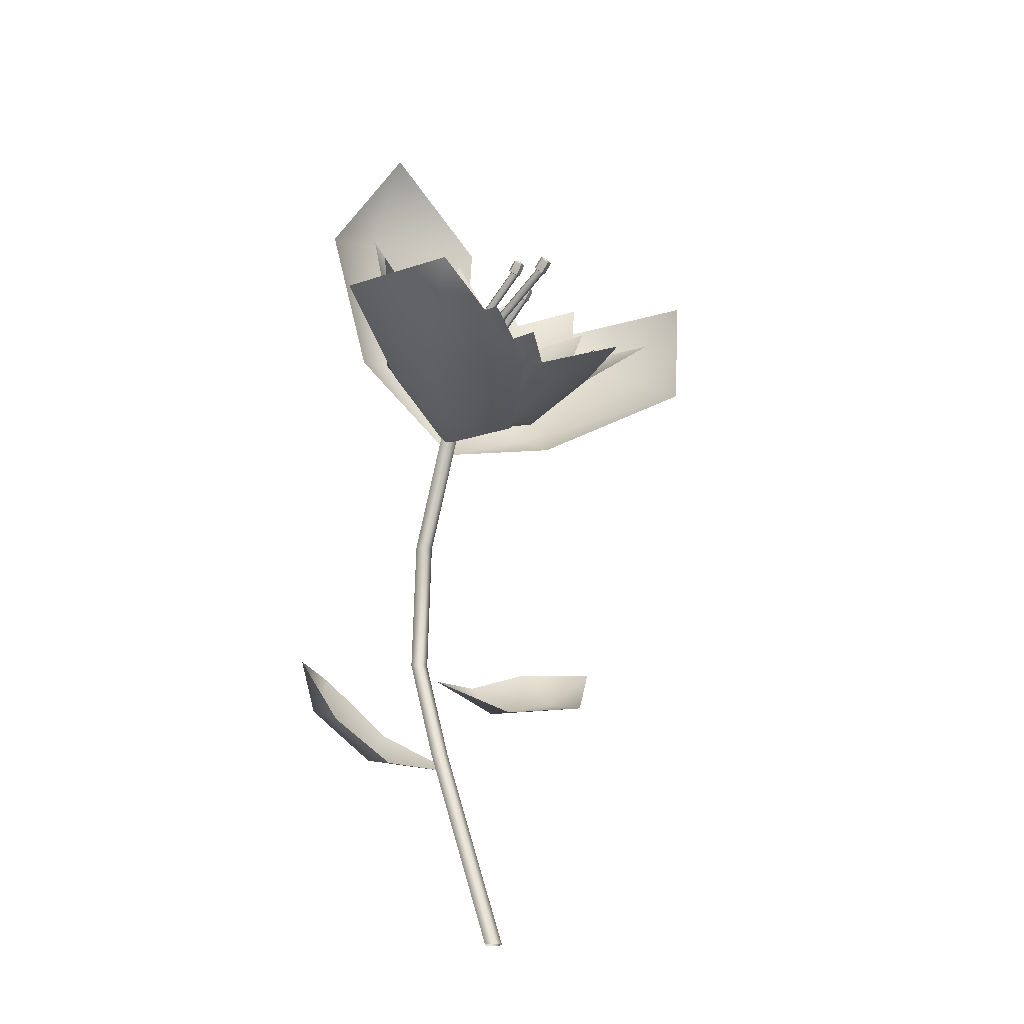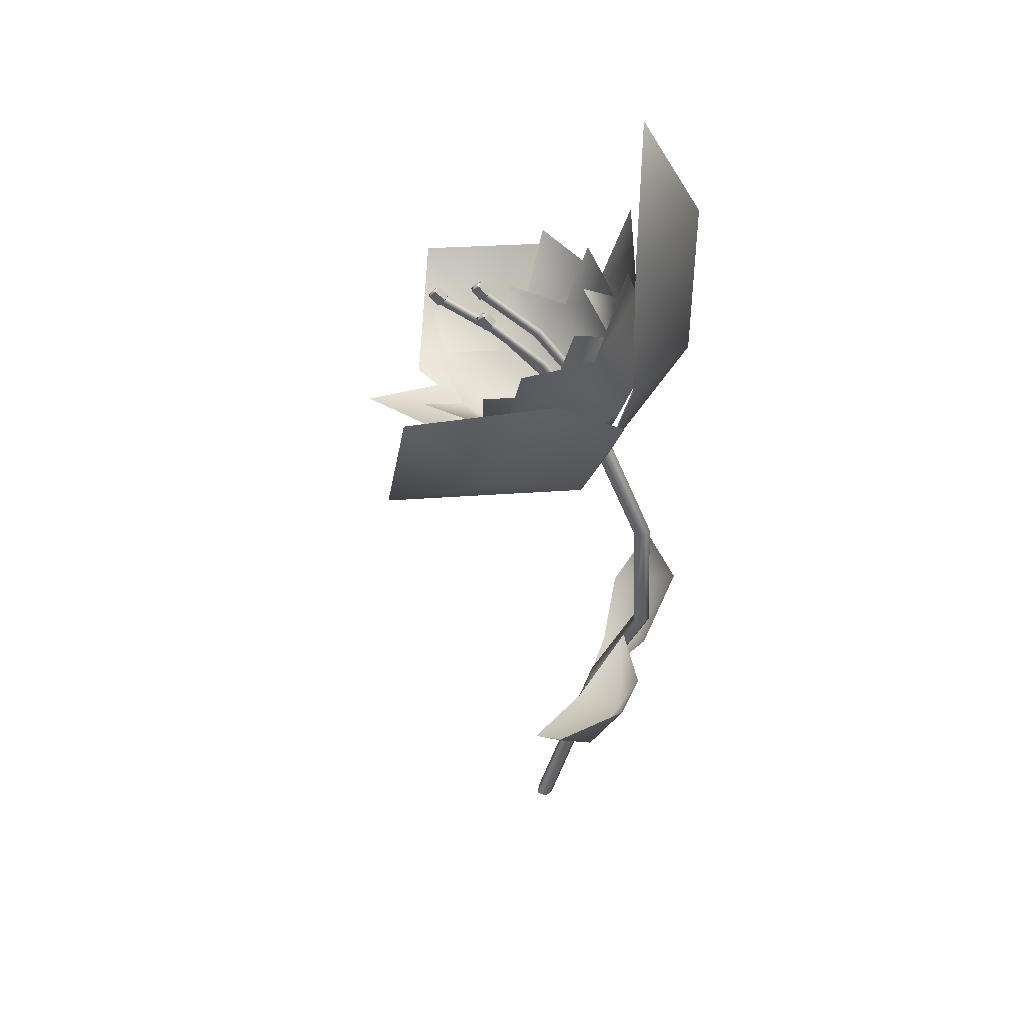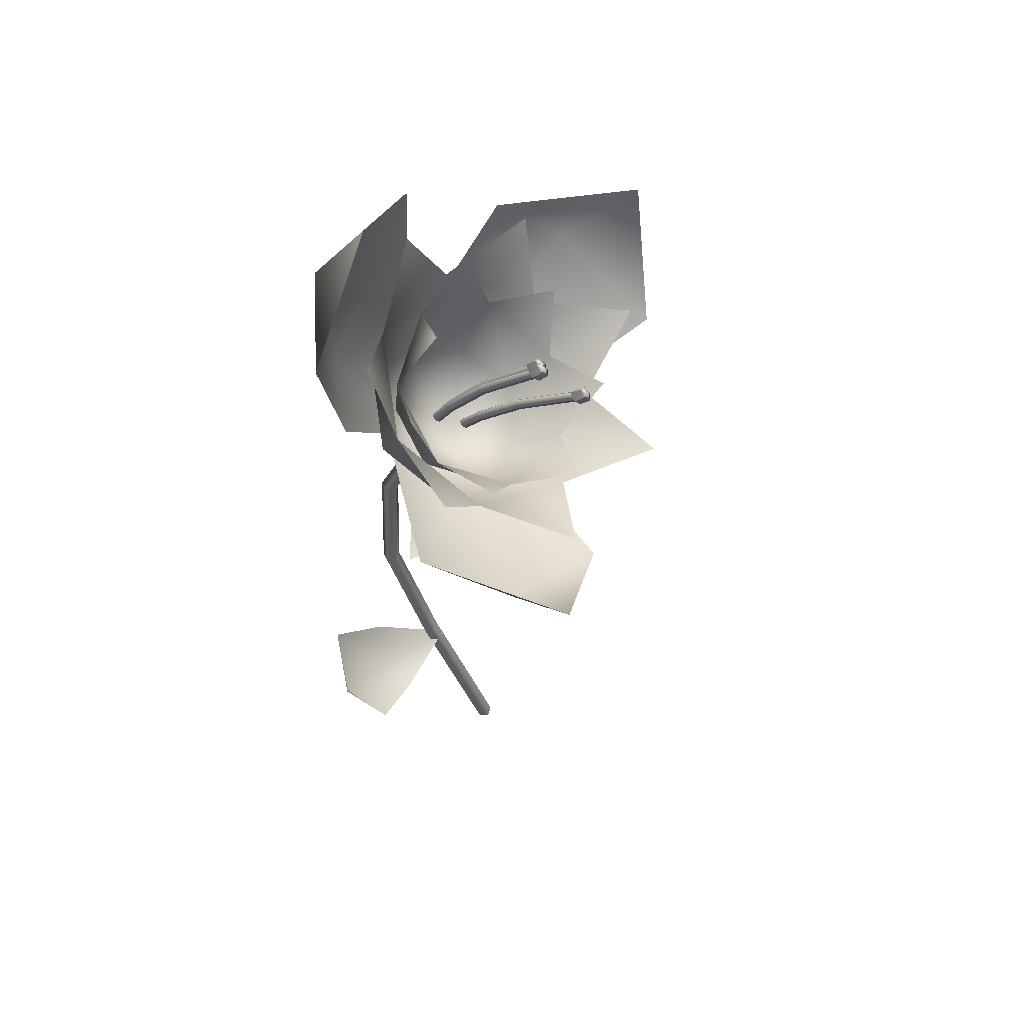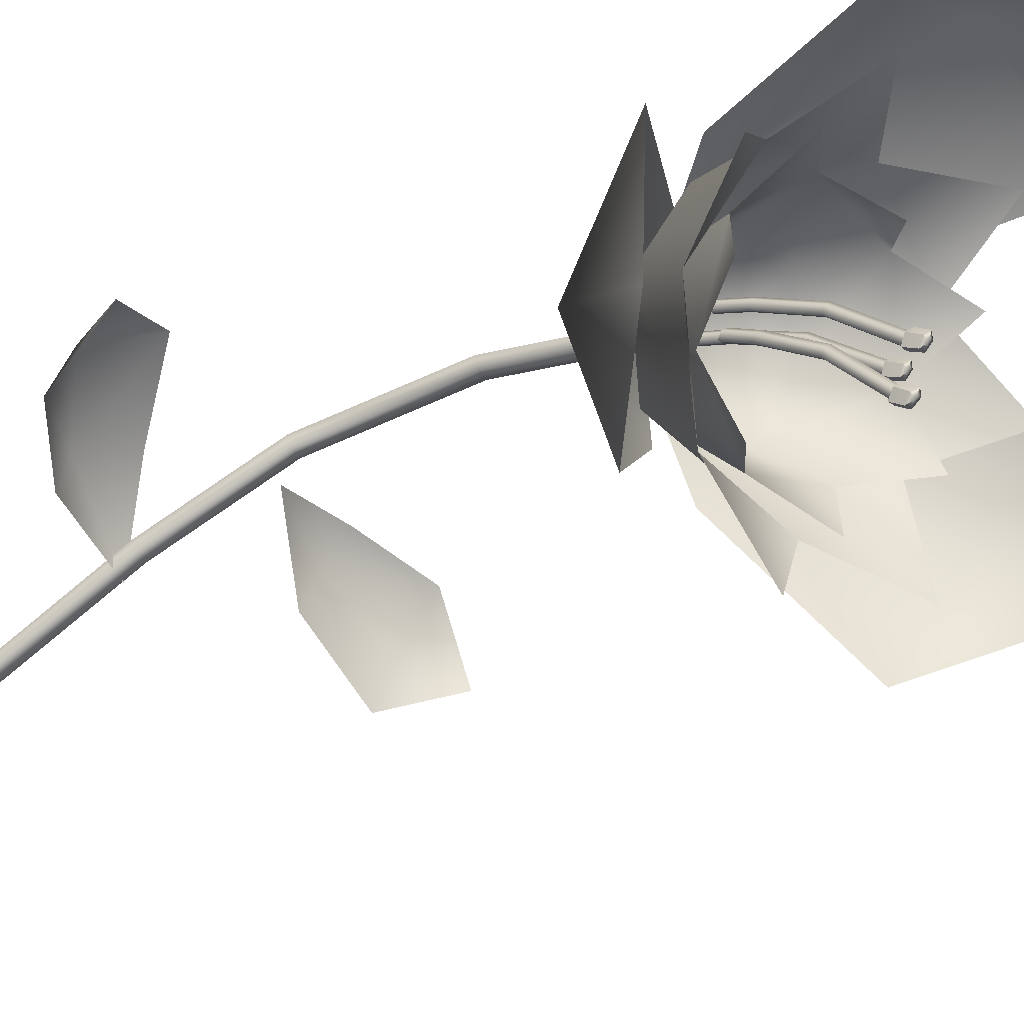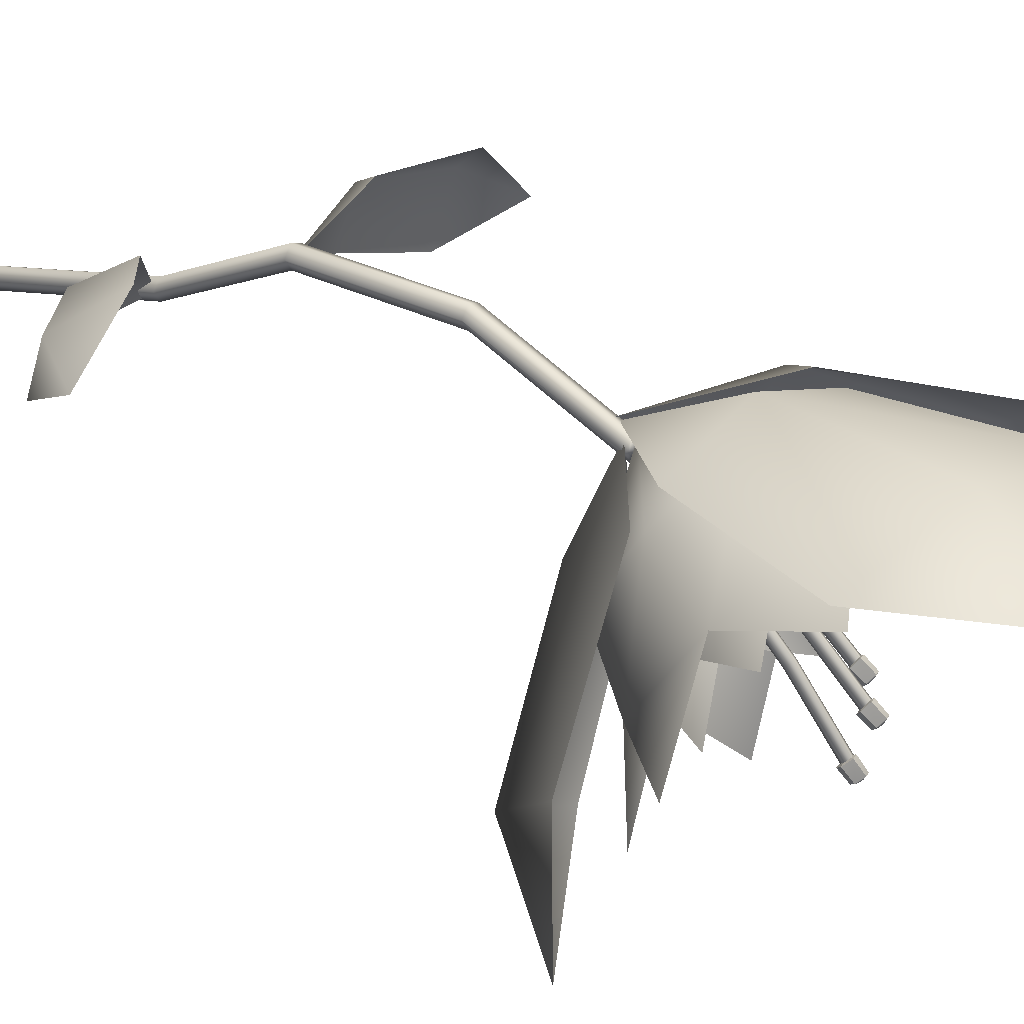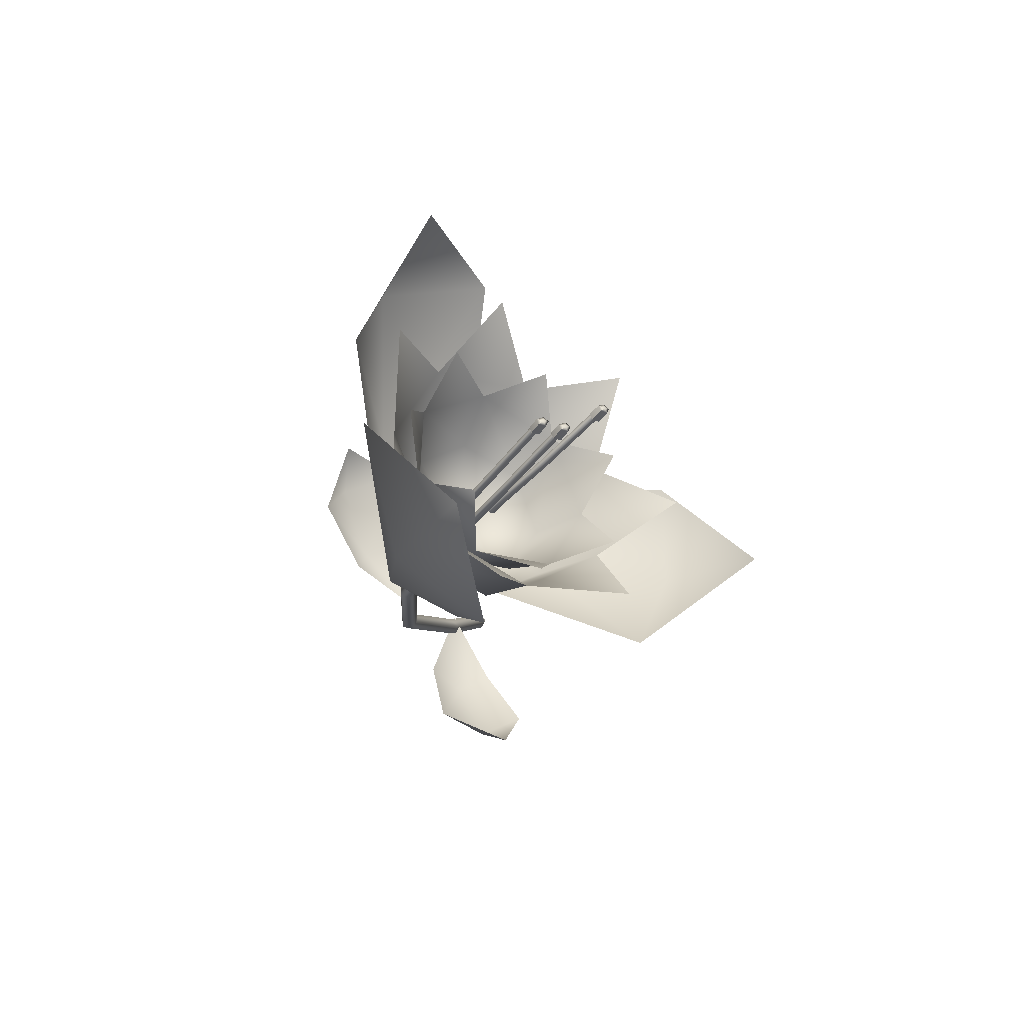
<metadata>
{"format":"obj","ext":"obj","renderer":"f3d","projection":"perspective","resolution":1024,"background":"white","views":[{"elev":-21.5,"azim":147.5,"up":"+Y"},{"elev":43.9,"azim":-68.6,"up":"+Y"},{"elev":52.8,"azim":120.6,"up":"+Y"},{"elev":-58.3,"azim":117.0,"up":"+Z"},{"elev":25.0,"azim":127.4,"up":"+Z"},{"elev":73.5,"azim":65.3,"up":"+Y"}]}
</metadata>
<code>
g default
v 128.8 5.608 -12.11
v 128.7 5.631 -12.06
v 128.7 5.711 -11.96
v 128.8 5.74 -11.94
v 128.9 5.677 -12.03
v 128.4 7.812 -14.07
v 128.3 7.834 -14.02
v 128.4 7.919 -13.92
v 128.5 7.946 -13.9
v 128.5 7.882 -13.99
v 128.8 6.082 -12.39
v 128.7 6.106 -12.34
v 128.7 6.185 -12.24
v 128.8 6.213 -12.22
v 128.8 6.151 -12.31
v 128.7 6.973 -13.08
v 128.7 7.041 -13
v 128.7 7.105 -12.91
v 128.6 7.076 -12.93
v 128.6 6.995 -13.03
v 128.5 7.789 -14.12
v 128.3 7.822 -14.06
v 128.4 7.948 -13.9
v 128.5 7.989 -13.87
v 128.6 7.893 -14.01
v 128.4 7.991 -14.26
v 128.3 8.02 -14.2
v 128.3 8.139 -14.06
v 128.5 8.176 -14.03
v 128.5 8.087 -14.16
v 128.4 8.065 -14.21
v 128.4 8.076 -14.18
v 128.4 8.101 -14.16
v 128.4 8.123 -14.13
v 128.4 8.137 -14.12
v 128.4 8.102 -14.17
v 132.8 6.883 -14.15
v 129.8 5.05 -16.19
v 129 5.091 -11.76
v 132.1 6.44 -16.93
v 130.5 6.231 -12.05
v 128.5 4.918 -13.6
v 129.8 4.815 -13.06
v 131.6 5.187 -15.42
v 127.5 8.379 -11.51
v 126.4 7.289 -12.87
v 127.1 6.09 -14.44
v 129 5.685 -15.04
v 130.8 6.38 -14.22
v 131.1 7.65 -12.59
v 129.6 8.54 -11.39
v 129.1 5.355 -11.66
v 125.9 8.978 -12.36
v 125.6 7.22 -14.61
v 127.6 5.99 -16.27
v 130.4 6.212 -16.11
v 132 7.721 -14.23
v 131.1 9.379 -12.06
v 128.4 9.938 -11.23
v 128.1 6.908 -11.11
v 127.3 6.144 -12.06
v 127.7 5.328 -13.22
v 129.1 5.056 -13.75
v 130.5 5.593 -13.18
v 130.7 6.526 -11.93
v 129.6 7.094 -11.03
v 124.8 6.209 -14.6
v 125.7 8.73 -11.57
v 128.9 4.902 -11.59
v 124 8.904 -13.84
v 127.2 4.903 -13.04
v 127.7 6.754 -10.92
v 126.8 5.792 -11.44
v 124.6 7.459 -12.5
v 128.4 -5.919 -12.79
v 128.1 -5.919 -12.73
v 128.1 -5.919 -12.51
v 128.4 -5.919 -12.44
v 128.5 -5.919 -12.62
v 129.1 5.225 -12.05
v 128.9 5.225 -11.98
v 128.9 5.225 -11.77
v 129.1 5.235 -11.7
v 129.2 5.225 -11.87
v 129 5.225 -11.87
v 129.1 2.897 -11
v 128.9 2.897 -10.93
v 128.9 2.897 -10.72
v 129.1 2.897 -10.65
v 129.2 2.897 -10.83
v 129.1 -1.958 -11.8
v 128.9 -1.958 -11.73
v 128.9 -1.958 -11.53
v 129.1 -1.958 -11.46
v 129.2 -1.958 -11.63
v 129.1 0.22 -10.88
v 129.2 0.22 -10.7
v 129.1 0.22 -10.53
v 128.9 0.22 -10.59
v 128.9 0.22 -10.81
v 130.1 7.927 -11.99
v 128.6 8.218 -11.55
v 127.2 7.634 -12.25
v 127 6.614 -13.55
v 128.2 5.926 -14.49
v 129.8 6.089 -14.35
v 130.7 6.979 -13.24
v 129 5.448 -12.09
v 129.3 8.649 -12.37
v 127.5 8.956 -11.9
v 126.4 7.841 -13.29
v 127.1 6.655 -14.85
v 129.1 6.29 -15.4
v 130.8 7.022 -14.53
v 131 8.299 -12.9
v 129.8 6.7 -11.71
v 128.7 6.902 -11.4
v 127.7 6.543 -11.89
v 127.5 5.85 -12.87
v 128.4 5.347 -13.61
v 129.7 5.459 -13.47
v 130.2 6.075 -12.6
v 127.9 10.53 -10.92
v 131.8 9.579 -11.43
v 128.9 4.927 -11.65
v 130.3 11.96 -11.64
v 128.1 7.375 -10.9
v 130.9 6.837 -11.23
v 129.9 7.359 -10.35
v 130.3 10.29 -10.46
v 129.2 6.059 -12.3
v 129.1 6.083 -12.25
v 129.1 6.166 -12.15
v 129.2 6.195 -12.14
v 129.2 6.13 -12.23
v 128.8 8.202 -14.32
v 128.7 8.226 -14.28
v 128.8 8.314 -14.17
v 128.8 8.342 -14.16
v 128.9 8.275 -14.25
v 129.2 6.524 -12.59
v 129.1 6.549 -12.55
v 129.1 6.631 -12.45
v 129.2 6.66 -12.43
v 129.2 6.595 -12.52
v 129.1 7.394 -13.31
v 129.1 7.464 -13.23
v 129.1 7.53 -13.14
v 129 7.501 -13.16
v 129 7.417 -13.26
v 128.8 8.178 -14.38
v 128.7 8.212 -14.31
v 128.7 8.343 -14.16
v 128.9 8.385 -14.13
v 128.9 8.285 -14.27
v 128.8 8.375 -14.53
v 128.7 8.405 -14.47
v 128.7 8.529 -14.32
v 128.8 8.567 -14.3
v 128.9 8.475 -14.42
v 128.8 8.451 -14.47
v 128.8 8.462 -14.45
v 128.8 8.489 -14.42
v 128.8 8.511 -14.39
v 128.8 8.525 -14.38
v 128.8 8.489 -14.43
v 131.1 -0.4187 -10.58
v 131.7 -1.681 -12.17
v 128.8 -2.32 -11.84
v 132.2 -0.4265 -11.59
v 129.9 -1.488 -10.83
v 130.4 -2.354 -11.95
v 130.5 -2.166 -11.23
v 131.8 -1.312 -11.23
v 125.6 -0.4638 -11.85
v 125.9 0.6719 -10.09
v 128.7 -0.1346 -10.98
v 124.8 0.5934 -11.07
v 127.2 -0.6973 -11.44
v 127.3 0.1139 -10.19
v 127 -0.4932 -10.49
v 125.5 -0.08445 -10.63
v 129.1 6.082 -12.84
v 129 6.112 -12.8
v 129 6.209 -12.72
v 129.1 6.24 -12.7
v 129.1 6.162 -12.78
v 128.7 7.913 -15.15
v 128.6 7.943 -15.11
v 128.6 8.045 -15.02
v 128.7 8.075 -15.01
v 128.8 7.995 -15.09
v 129 6.5 -13.2
v 129 6.531 -13.16
v 129 6.627 -13.08
v 129.1 6.658 -13.06
v 129.1 6.581 -13.14
v 129 7.258 -14.03
v 129 7.338 -13.97
v 129 7.417 -13.89
v 128.9 7.386 -13.9
v 128.9 7.288 -13.99
v 128.7 7.881 -15.21
v 128.6 7.924 -15.15
v 128.6 8.076 -15.01
v 128.8 8.121 -14.99
v 128.8 8.003 -15.11
v 128.7 8.055 -15.38
v 128.6 8.093 -15.33
v 128.6 8.237 -15.2
v 128.7 8.278 -15.18
v 128.8 8.168 -15.29
v 128.7 8.138 -15.34
v 128.6 8.152 -15.32
v 128.7 8.182 -15.3
v 128.7 8.209 -15.27
v 128.7 8.224 -15.26
v 128.7 8.182 -15.3
g FLower_Blue
f 11 12 20 16
f 12 13 19 20
f 13 14 18 19
f 14 15 17 18
f 15 11 16 17
f 31 32 33
f 32 34 33
f 34 35 33
f 35 36 33
f 36 31 33
f 1 2 12 11
f 2 3 13 12
f 3 4 14 13
f 4 5 15 14
f 5 1 11 15
f 17 16 6 10
f 18 17 10 9
f 19 18 9 8
f 20 19 8 7
f 16 20 7 6
f 6 7 22 21
f 7 8 23 22
f 8 9 24 23
f 9 10 25 24
f 10 6 21 25
f 21 22 27 26
f 22 23 28 27
f 23 24 29 28
f 24 25 30 29
f 25 21 26 30
f 26 27 32 31
f 27 28 34 32
f 28 29 35 34
f 29 30 36 35
f 30 26 31 36
f 43 44 37 41
f 37 44 40
f 39 43 41
f 42 43 39
f 38 44 43 42
f 40 44 38
f 45 46 61 60
f 46 47 62 61
f 47 48 63 62
f 48 49 64 63
f 49 50 65 64
f 50 51 66 65
f 51 45 60 66
f 46 45 53
f 47 46 54
f 48 47 55
f 49 48 56
f 50 49 57
f 51 50 58
f 45 51 59
f 60 61 52
f 61 62 52
f 62 63 52
f 63 64 52
f 64 65 52
f 65 66 52
f 66 60 52
f 73 74 67 71
f 67 74 70
f 69 73 71
f 72 73 69
f 68 74 73 72
f 70 74 68
f 86 87 81 80
f 87 88 82 81
f 88 89 83 82
f 89 90 84 83
f 90 86 80 84
f 80 81 85
f 81 82 85
f 82 83 85
f 83 84 85
f 84 80 85
f 91 92 100 96
f 92 93 99 100
f 93 94 98 99
f 94 95 97 98
f 95 91 96 97
f 75 76 92 91
f 76 77 93 92
f 77 78 94 93
f 78 79 95 94
f 79 75 91 95
f 97 96 86 90
f 98 97 90 89
f 99 98 89 88
f 100 99 88 87
f 96 100 87 86
f 101 102 117 116
f 102 103 118 117
f 103 104 119 118
f 104 105 120 119
f 105 106 121 120
f 106 107 122 121
f 107 101 116 122
f 102 101 109
f 103 102 110
f 104 103 111
f 105 104 112
f 106 105 113
f 107 106 114
f 101 107 115
f 116 117 108
f 117 118 108
f 118 119 108
f 119 120 108
f 120 121 108
f 121 122 108
f 122 116 108
f 129 130 123 127
f 123 130 126
f 125 129 127
f 128 129 125
f 124 130 129 128
f 126 130 124
f 141 142 150 146
f 142 143 149 150
f 143 144 148 149
f 144 145 147 148
f 145 141 146 147
f 161 162 163
f 162 164 163
f 164 165 163
f 165 166 163
f 166 161 163
f 131 132 142 141
f 132 133 143 142
f 133 134 144 143
f 134 135 145 144
f 135 131 141 145
f 147 146 136 140
f 148 147 140 139
f 149 148 139 138
f 150 149 138 137
f 146 150 137 136
f 136 137 152 151
f 137 138 153 152
f 138 139 154 153
f 139 140 155 154
f 140 136 151 155
f 151 152 157 156
f 152 153 158 157
f 153 154 159 158
f 154 155 160 159
f 155 151 156 160
f 156 157 162 161
f 157 158 164 162
f 158 159 165 164
f 159 160 166 165
f 160 156 161 166
f 173 174 167 171
f 167 174 170
f 169 173 171
f 172 173 169
f 168 174 173 172
f 170 174 168
f 181 182 175 179
f 175 182 178
f 177 181 179
f 180 181 177
f 176 182 181 180
f 178 182 176
f 193 194 202 198
f 194 195 201 202
f 195 196 200 201
f 196 197 199 200
f 197 193 198 199
f 213 214 215
f 214 216 215
f 216 217 215
f 217 218 215
f 218 213 215
f 183 184 194 193
f 184 185 195 194
f 185 186 196 195
f 186 187 197 196
f 187 183 193 197
f 199 198 188 192
f 200 199 192 191
f 201 200 191 190
f 202 201 190 189
f 198 202 189 188
f 188 189 204 203
f 189 190 205 204
f 190 191 206 205
f 191 192 207 206
f 192 188 203 207
f 203 204 209 208
f 204 205 210 209
f 205 206 211 210
f 206 207 212 211
f 207 203 208 212
f 208 209 214 213
f 209 210 216 214
f 210 211 217 216
f 211 212 218 217
f 212 208 213 218

</code>
